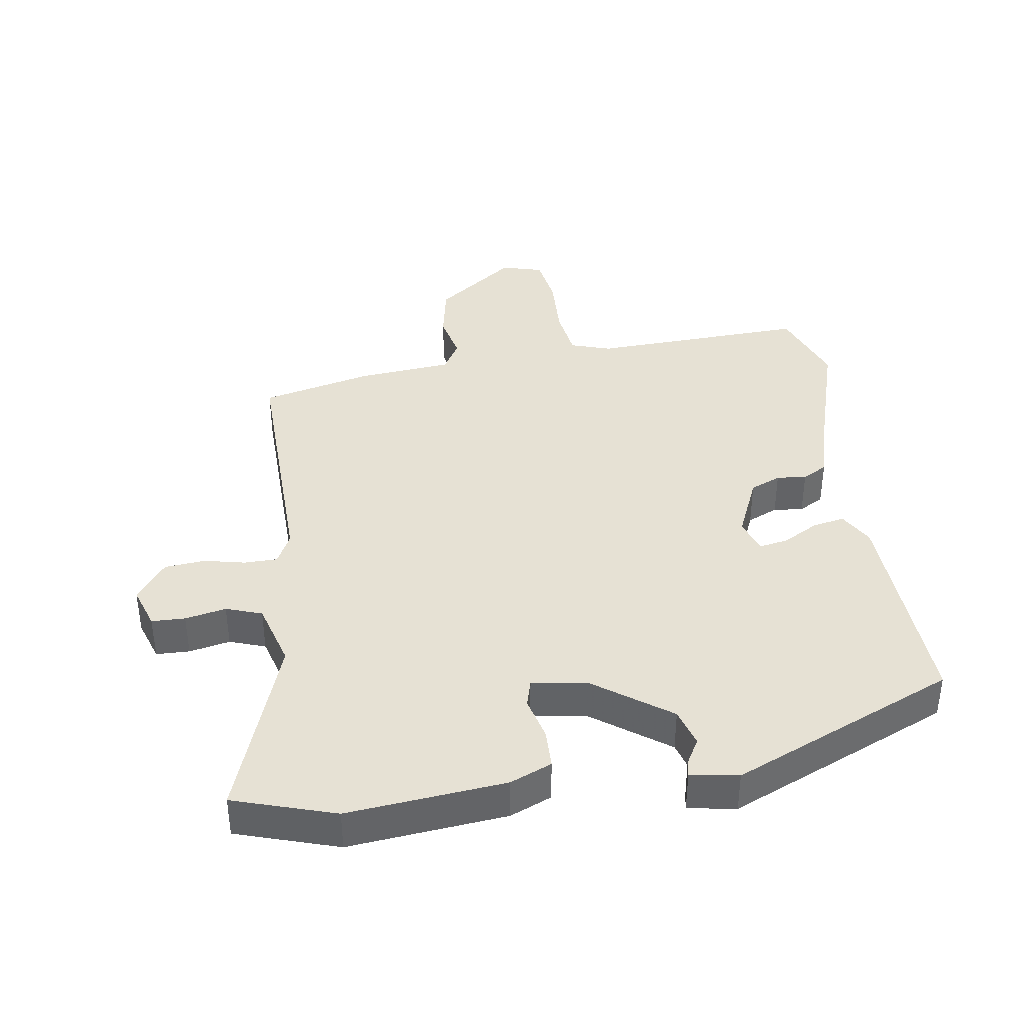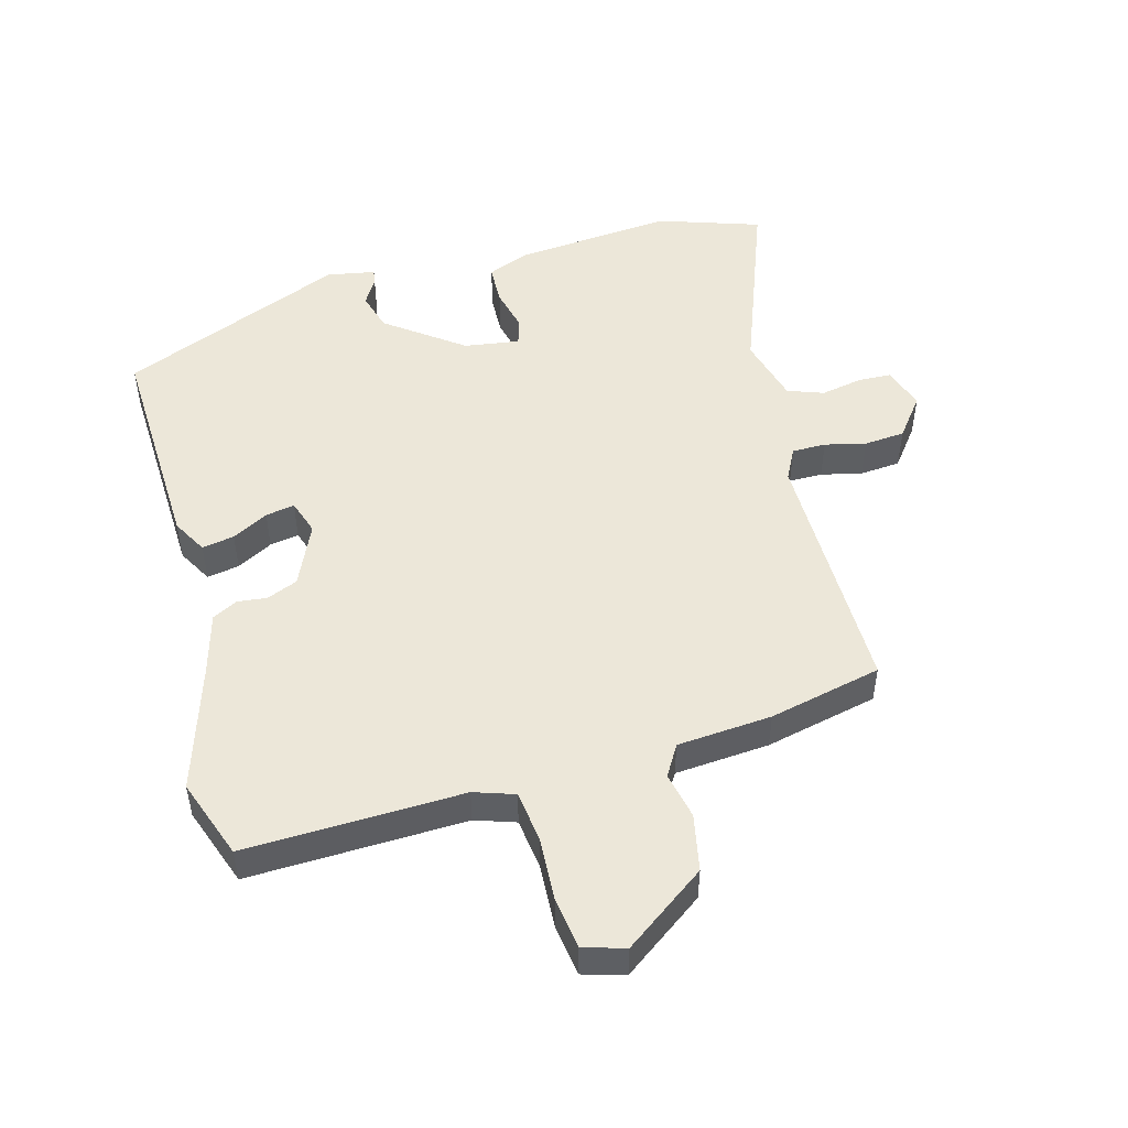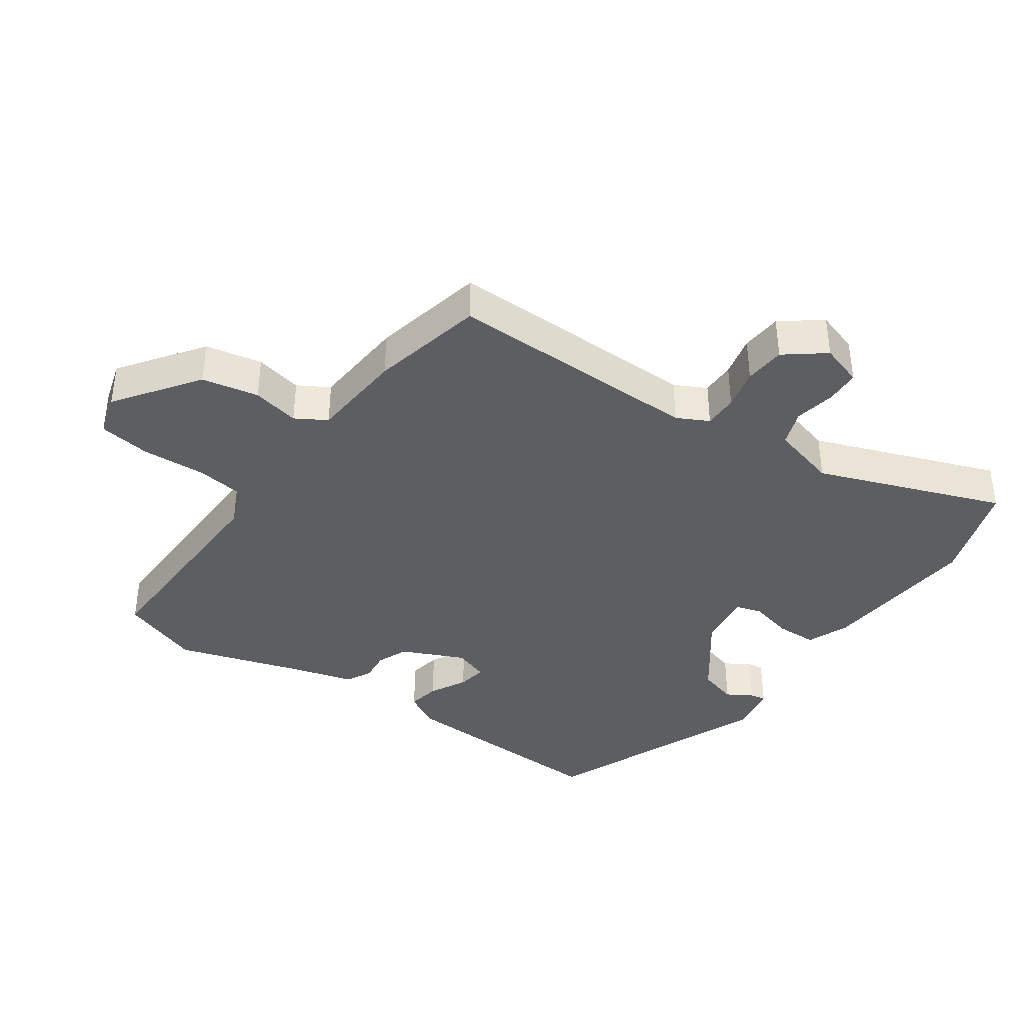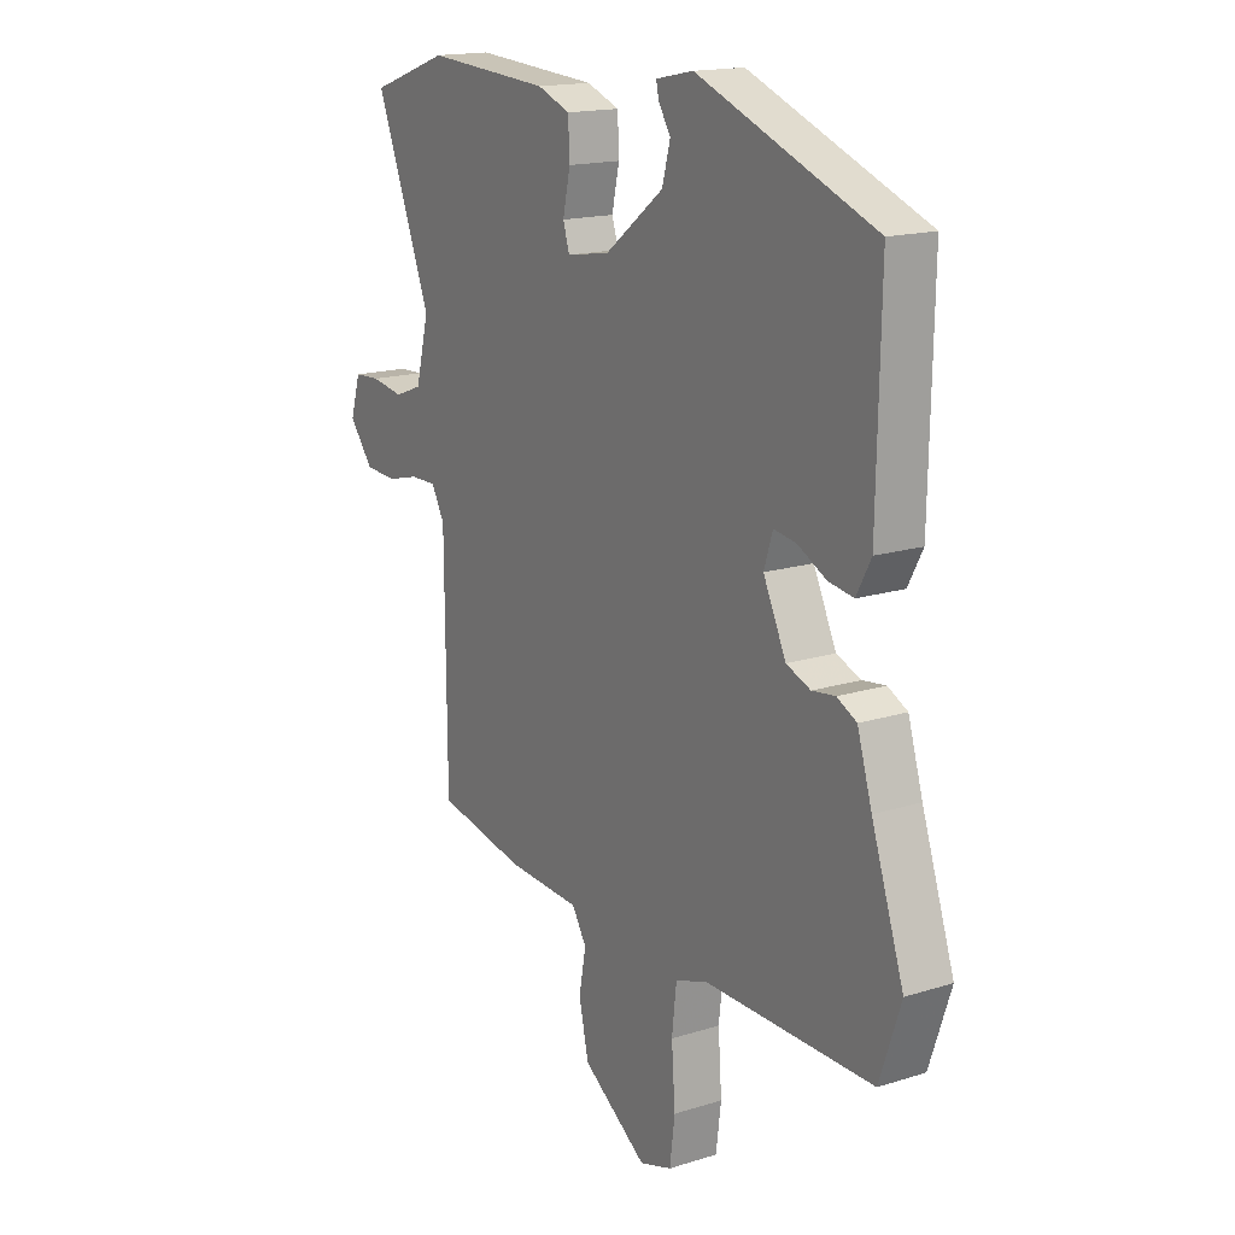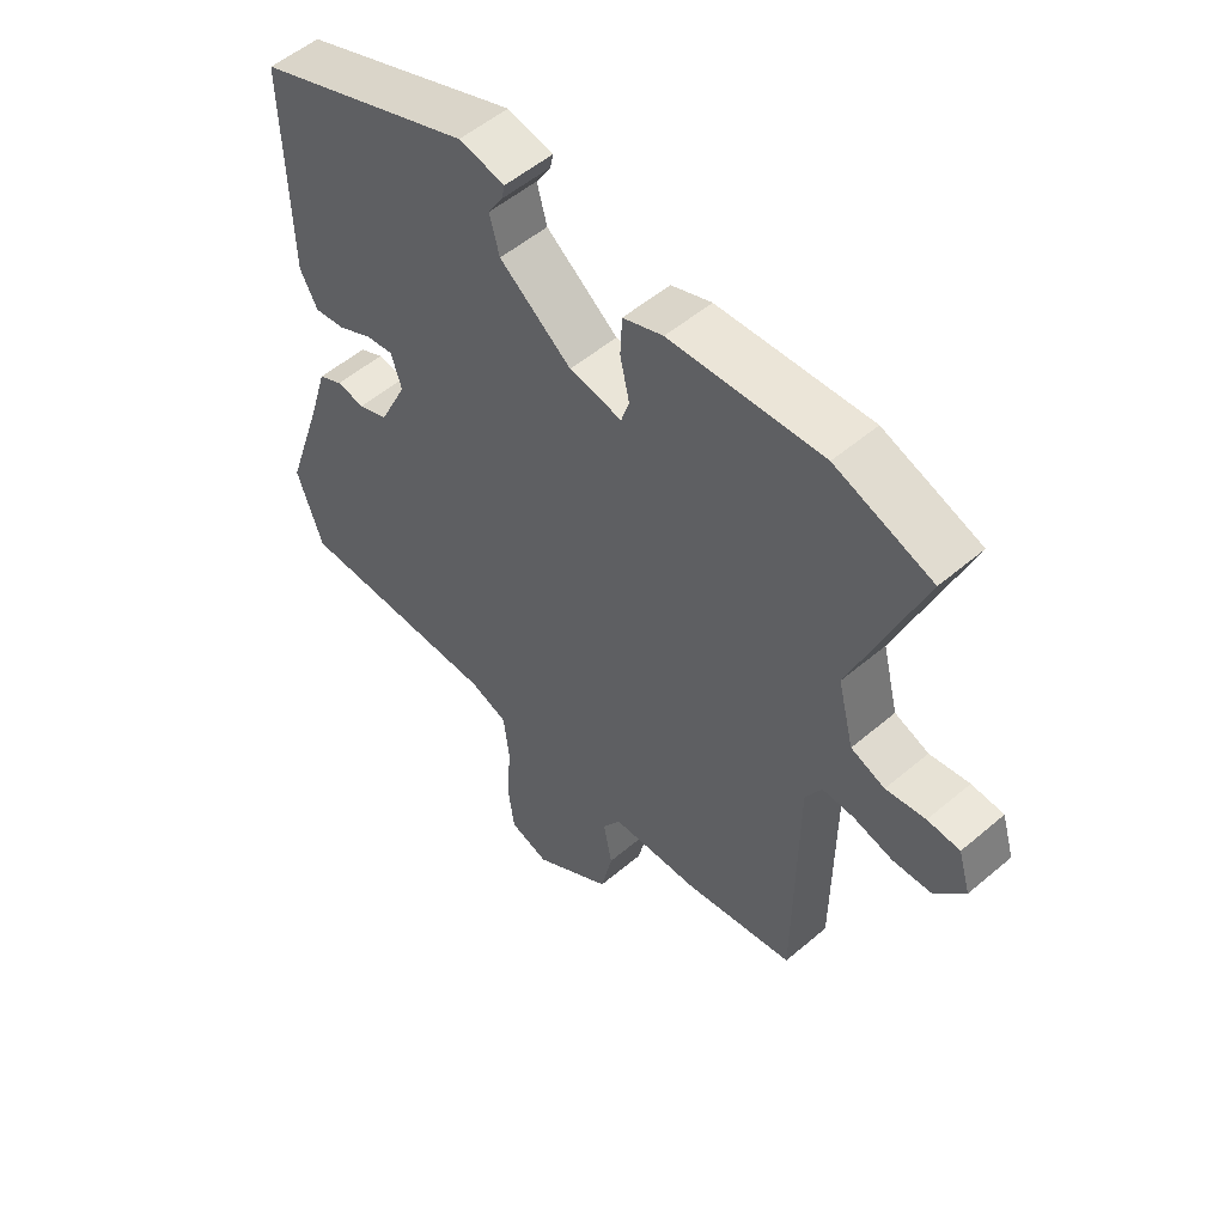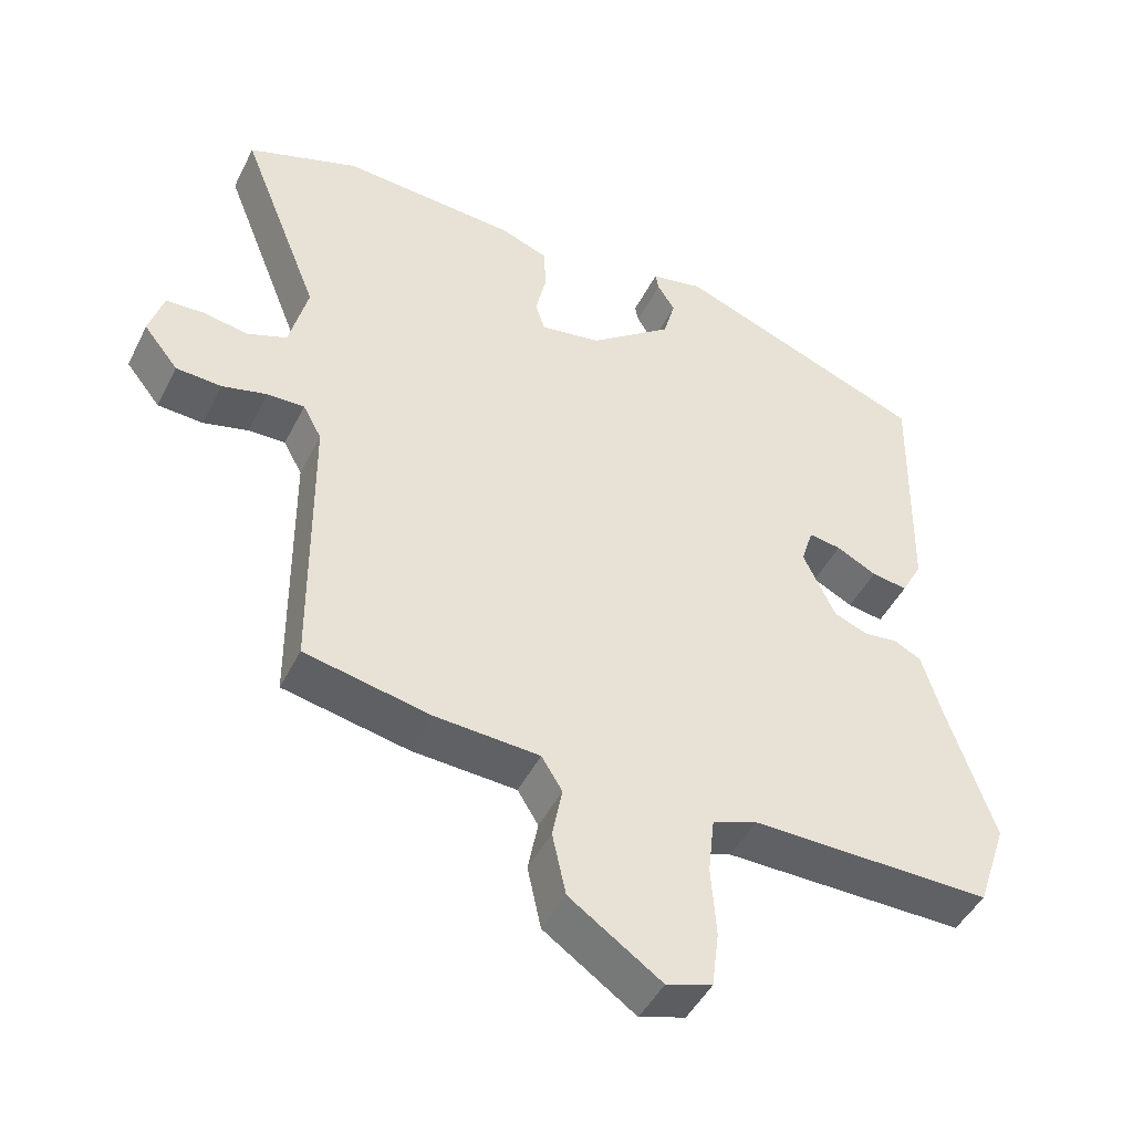
<metadata>
{"format":"obj","ext":"obj","renderer":"f3d","projection":"perspective","resolution":1024,"background":"white","views":[{"elev":39.3,"azim":-10.3,"up":"+Y"},{"elev":50.1,"azim":163.7,"up":"+Y"},{"elev":-39.0,"azim":-126.0,"up":"+Y"},{"elev":16.4,"azim":57.2,"up":"+Z"},{"elev":53.8,"azim":-132.1,"up":"+Z"},{"elev":-46.2,"azim":-25.5,"up":"+Z"}]}
</metadata>
<code>
v -0.47 0.07 -0.494
v -0.473 0.07 -0.102
v -0.499 0.07 -0.054
v -0.551 0.07 -0.055
v -0.614 0.07 -0.071
v -0.677 0.07 -0.067
v -0.725 0.07 -0.007
v -0.705 0.07 0.059
v -0.653 0.07 0.062
v -0.589 0.07 0.051
v -0.534 0.07 0.072
v -0.508 0.07 0.175
v -0.619 0.07 0.458
v -0.463 0.07 0.513
v -0.217 0.07 0.496
v -0.152 0.07 0.471
v -0.149 0.07 0.409
v -0.164 0.07 0.342
v -0.151 0.07 0.301
v -0.066 0.07 0.315
v 0.05 0.07 0.404
v 0.066 0.07 0.464
v 0.042 0.07 0.503
v 0.037 0.07 0.527
v 0.111 0.07 0.542
v 0.462 0.07 0.404
v 0.455 0.07 0.064
v 0.426 0.07 0.01
v 0.376 0.07 0.018
v 0.32 0.07 0.047
v 0.275 0.07 0.054
v 0.258 0.07 0
v 0.303 0.07 -0.095
v 0.351 0.07 -0.114
v 0.397 0.07 -0.108
v 0.436 0.07 -0.128
v 0.465 0.07 -0.224
v 0.529 0.07 -0.415
v 0.487 0.07 -0.539
v 0.151 0.07 -0.535
v 0.089 0.07 -0.557
v 0.08 0.07 -0.637
v 0.087 0.07 -0.736
v 0.077 0.07 -0.815
v 0.013 0.07 -0.835
v -0.115 0.07 -0.746
v -0.134 0.07 -0.659
v -0.12 0.07 -0.586
v -0.149 0.07 -0.539
v -0.295 0.07 -0.53
v -0.47 0 -0.494
v -0.473 0 -0.102
v -0.499 0 -0.054
v -0.551 0 -0.055
v -0.614 0 -0.071
v -0.677 0 -0.067
v -0.725 0 -0.007
v -0.705 0 0.059
v -0.653 0 0.062
v -0.589 0 0.051
v -0.534 0 0.072
v -0.508 0 0.175
v -0.619 0 0.458
v -0.463 0 0.513
v -0.217 0 0.496
v -0.152 0 0.471
v -0.149 0 0.409
v -0.164 0 0.342
v -0.151 0 0.301
v -0.066 0 0.315
v 0.05 0 0.404
v 0.066 0 0.464
v 0.042 0 0.503
v 0.037 0 0.527
v 0.111 0 0.542
v 0.462 0 0.404
v 0.455 0 0.064
v 0.426 0 0.01
v 0.376 0 0.018
v 0.32 0 0.047
v 0.275 0 0.054
v 0.258 0 0
v 0.303 0 -0.095
v 0.351 0 -0.114
v 0.397 0 -0.108
v 0.436 0 -0.128
v 0.465 0 -0.224
v 0.529 0 -0.415
v 0.487 0 -0.539
v 0.151 0 -0.535
v 0.089 0 -0.557
v 0.08 0 -0.637
v 0.087 0 -0.736
v 0.077 0 -0.815
v 0.013 0 -0.835
v -0.115 0 -0.746
v -0.134 0 -0.659
v -0.12 0 -0.586
v -0.149 0 -0.539
v -0.295 0 -0.53
f 49 50 1 2
f 46 47 48
f 45 46 48
f 44 45 48
f 43 44 48
f 42 43 48
f 41 42 48 49
f 49 2 3
f 41 49 3
f 40 41 3
f 39 40 3
f 38 39 3
f 37 38 3
f 34 35 36 37
f 33 34 37 3
f 28 29 30
f 27 28 30
f 26 27 30
f 25 26 30
f 24 25 30
f 24 30 31
f 22 23 24
f 22 24 31
f 21 22 31 32
f 16 17 18
f 15 16 18
f 14 15 18
f 13 14 18
f 12 13 18
f 11 12 18 19
f 8 9 10
f 7 8 10
f 6 7 10
f 5 6 10
f 4 5 10
f 3 4 10 11
f 32 33 3
f 21 32 3
f 20 21 3
f 3 11 19 20
f 52 51 100 99
f 98 97 96
f 98 96 95
f 98 95 94
f 98 94 93
f 98 93 92
f 99 98 92 91
f 53 52 99
f 53 99 91
f 53 91 90
f 53 90 89
f 53 89 88
f 53 88 87
f 87 86 85 84
f 53 87 84 83
f 80 79 78
f 80 78 77
f 80 77 76
f 80 76 75
f 80 75 74
f 81 80 74
f 74 73 72
f 81 74 72
f 82 81 72 71
f 68 67 66
f 68 66 65
f 68 65 64
f 68 64 63
f 68 63 62
f 69 68 62 61
f 60 59 58
f 60 58 57
f 60 57 56
f 60 56 55
f 60 55 54
f 61 60 54 53
f 53 83 82
f 53 82 71
f 53 71 70
f 70 69 61 53
f 1 51 52 2
f 2 52 53 3
f 3 53 54 4
f 4 54 55 5
f 5 55 56 6
f 6 56 57 7
f 7 57 58 8
f 8 58 59 9
f 9 59 60 10
f 10 60 61 11
f 11 61 62 12
f 12 62 63 13
f 13 63 64 14
f 14 64 65 15
f 15 65 66 16
f 16 66 67 17
f 17 67 68 18
f 18 68 69 19
f 19 69 70 20
f 20 70 71 21
f 21 71 72 22
f 22 72 73 23
f 23 73 74 24
f 24 74 75 25
f 25 75 76 26
f 26 76 77 27
f 27 77 78 28
f 28 78 79 29
f 29 79 80 30
f 30 80 81 31
f 31 81 82 32
f 32 82 83 33
f 33 83 84 34
f 34 84 85 35
f 35 85 86 36
f 36 86 87 37
f 37 87 88 38
f 38 88 89 39
f 39 89 90 40
f 40 90 91 41
f 41 91 92 42
f 42 92 93 43
f 43 93 94 44
f 44 94 95 45
f 45 95 96 46
f 46 96 97 47
f 47 97 98 48
f 48 98 99 49
f 49 99 100 50
f 50 100 51 1

</code>
